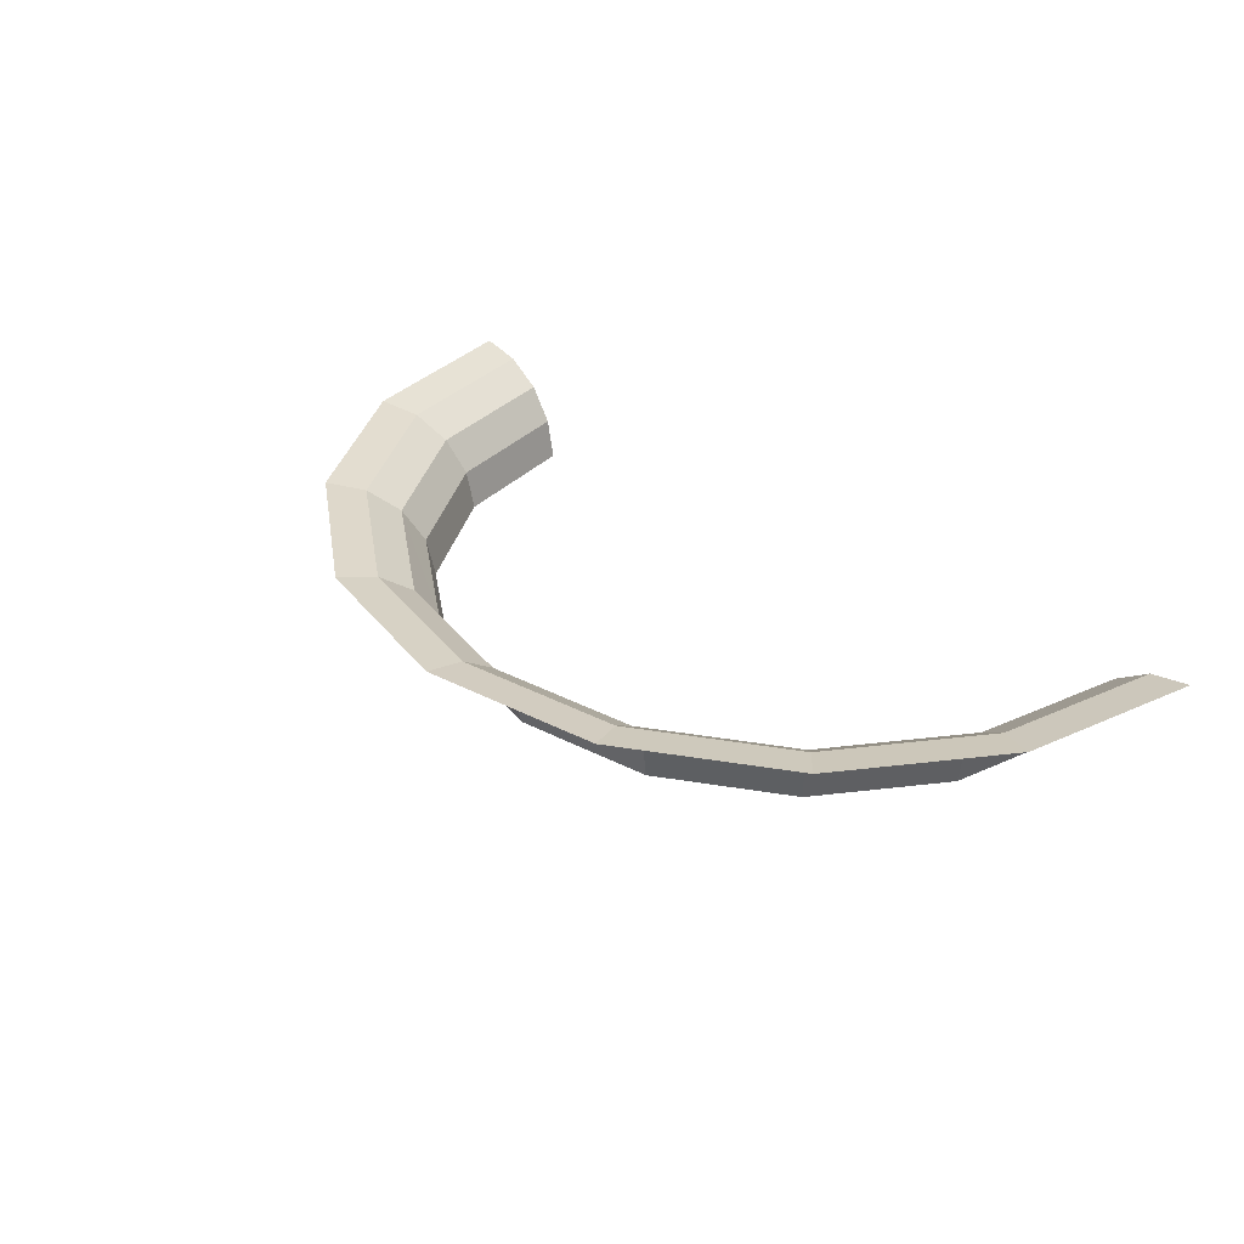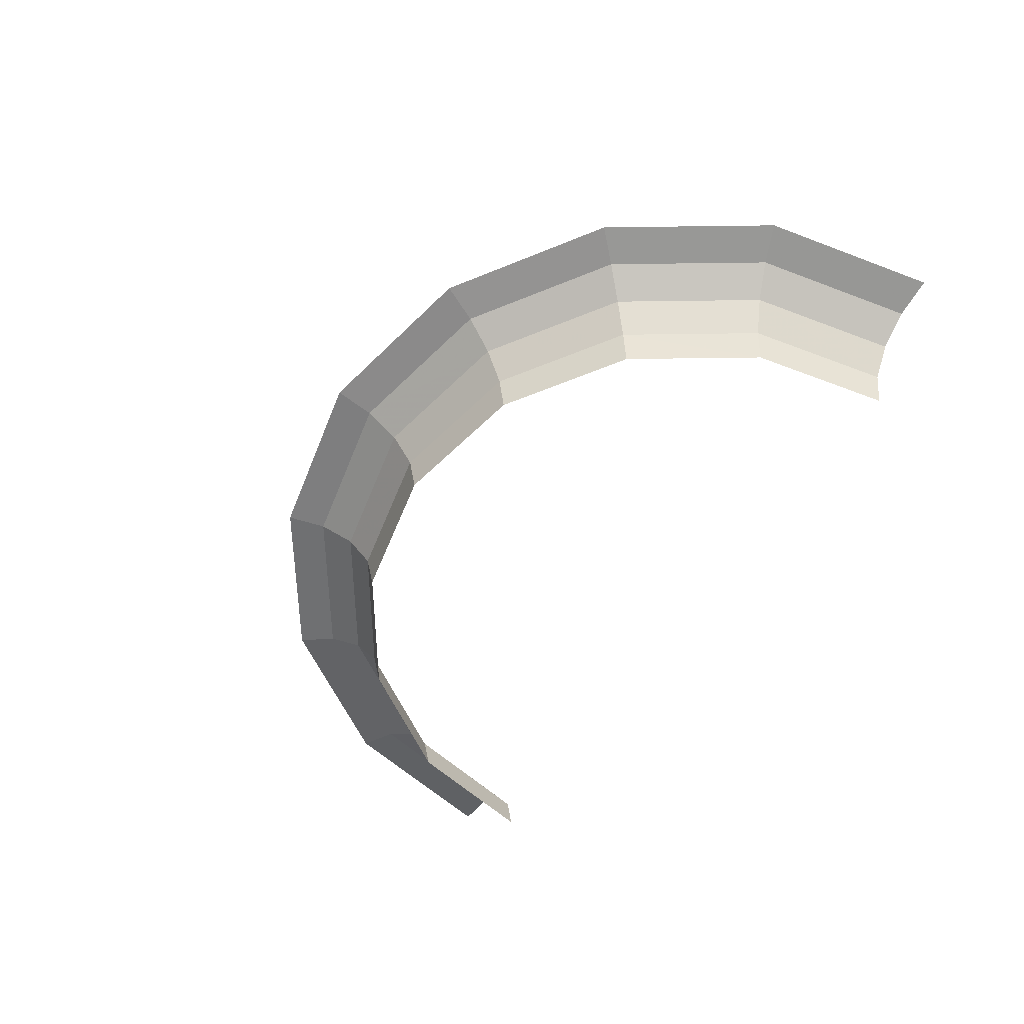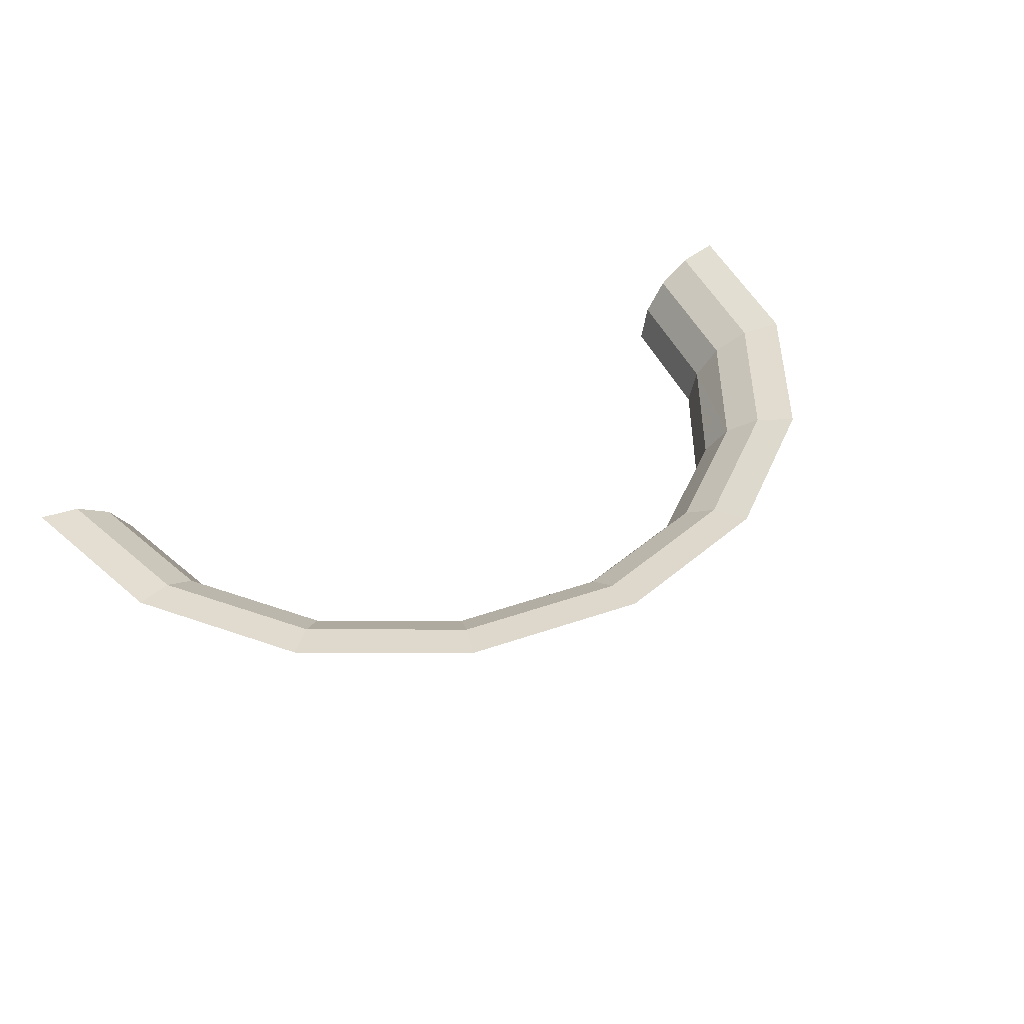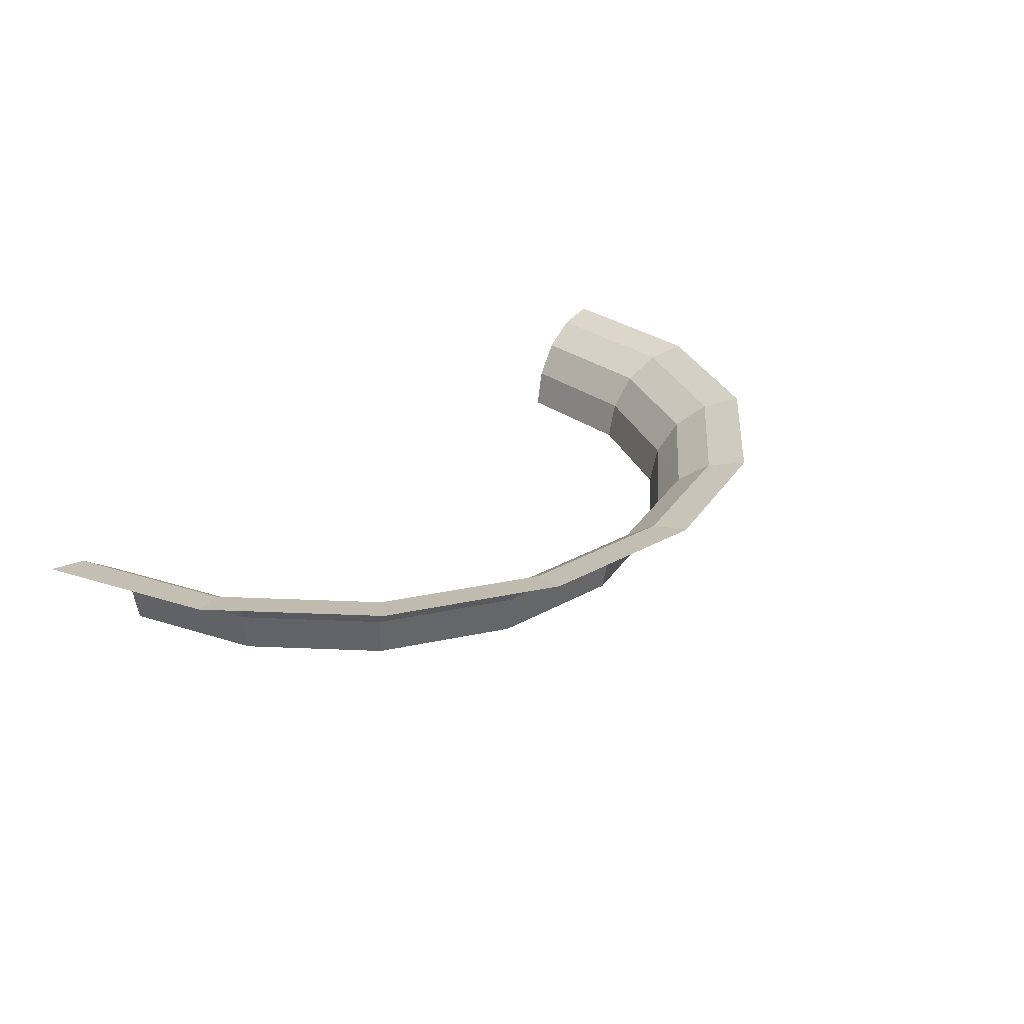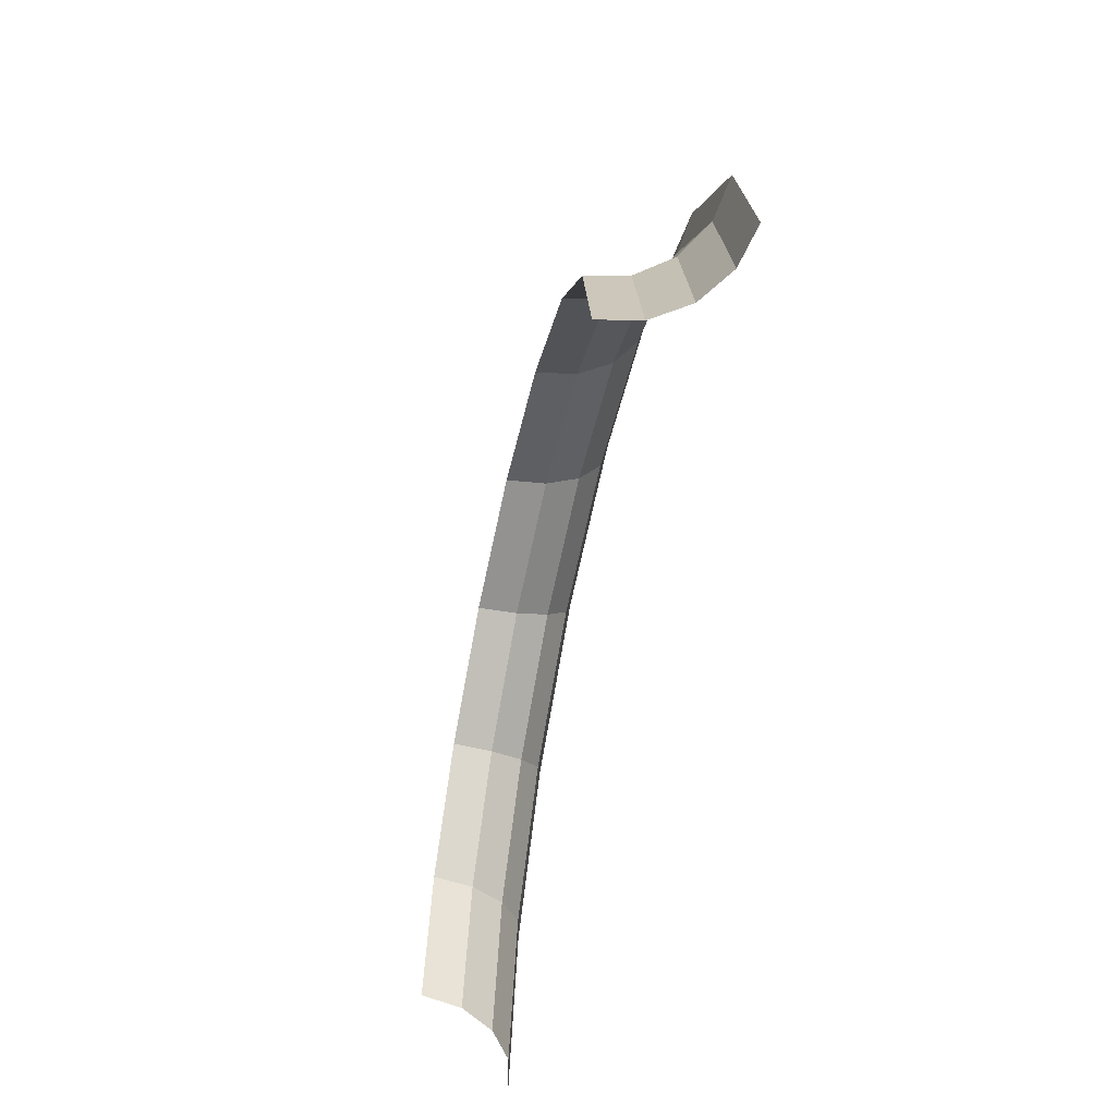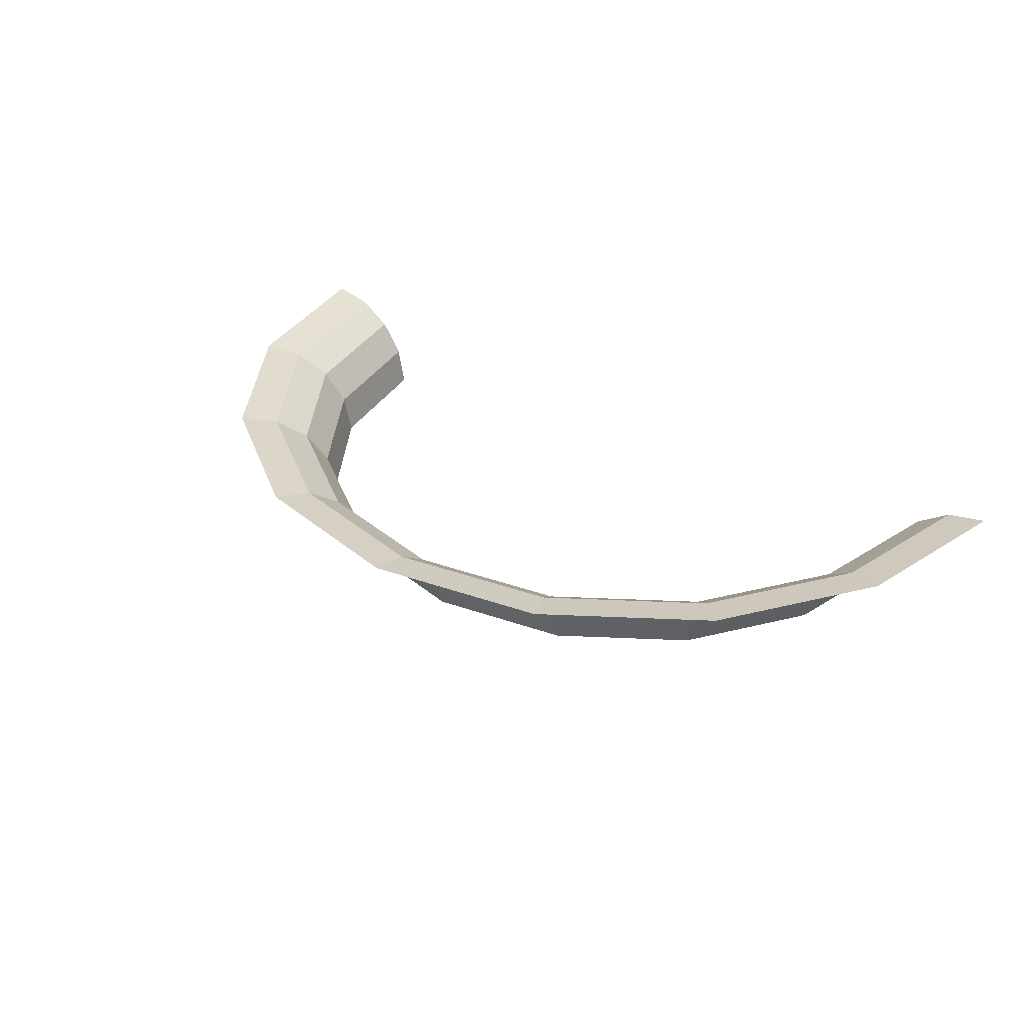
<metadata>
{"format":"obj","ext":"obj","renderer":"f3d","projection":"perspective","resolution":1024,"background":"white","views":[{"elev":33.1,"azim":46.8,"up":"+Y"},{"elev":-57.0,"azim":57.0,"up":"+Y"},{"elev":43.6,"azim":-33.6,"up":"+Y"},{"elev":27.5,"azim":-52.4,"up":"+Y"},{"elev":-57.7,"azim":77.6,"up":"+Z"},{"elev":33.5,"azim":37.3,"up":"+Y"}]}
</metadata>
<code>
v 0.03871 0 0
v 0.03576 0 0.01482
v 0.03656 0.00432 0.01515
v 0.03957 0.00432 0
v 0.03957 0.00432 0
v 0.03656 0.00432 0.01515
v 0.03882 0.007985 0.01608
v 0.04201 0.007985 0
v 0.04201 0.007985 0
v 0.03882 0.007985 0.01608
v 0.0422 0.01043 0.01748
v 0.04568 0.01043 0
v 0.04568 0.01043 0
v 0.0422 0.01043 0.01748
v 0.04619 0.01129 0.01913
v 0.05 0.01129 0
v 0.03576 0 0.01482
v 0.02737 0 0.02737
v 0.02798 0.00432 0.02798
v 0.03656 0.00432 0.01515
v 0.03656 0.00432 0.01515
v 0.02798 0.00432 0.02798
v 0.02971 0.007985 0.02971
v 0.03882 0.007985 0.01608
v 0.03882 0.007985 0.01608
v 0.02971 0.007985 0.02971
v 0.0323 0.01043 0.0323
v 0.0422 0.01043 0.01748
v 0.0422 0.01043 0.01748
v 0.0323 0.01043 0.0323
v 0.03535 0.01129 0.03535
v 0.04619 0.01129 0.01913
v 0.02737 0 0.02737
v 0.01482 0 0.03576
v 0.01515 0.00432 0.03656
v 0.02798 0.00432 0.02798
v 0.02798 0.00432 0.02798
v 0.01515 0.00432 0.03656
v 0.01608 0.007985 0.03882
v 0.02971 0.007985 0.02971
v 0.02971 0.007985 0.02971
v 0.01608 0.007985 0.03882
v 0.01748 0.01043 0.0422
v 0.0323 0.01043 0.0323
v 0.0323 0.01043 0.0323
v 0.01748 0.01043 0.0422
v 0.01913 0.01129 0.04619
v 0.03535 0.01129 0.03535
v 0.01482 0 0.03576
v 0 0 0.03871
v 0 0.00432 0.03957
v 0.01515 0.00432 0.03656
v 0.01515 0.00432 0.03656
v 0 0.00432 0.03957
v 0 0.007985 0.04201
v 0.01608 0.007985 0.03882
v 0.01608 0.007985 0.03882
v 0 0.007985 0.04201
v 0 0.01043 0.04568
v 0.01748 0.01043 0.0422
v 0.01748 0.01043 0.0422
v 0 0.01043 0.04568
v 0 0.01129 0.05
v 0.01913 0.01129 0.04619
v 0 0 0.03871
v -0.01482 0 0.03576
v -0.01515 0.00432 0.03656
v 0 0.00432 0.03957
v 0 0.00432 0.03957
v -0.01515 0.00432 0.03656
v -0.01608 0.007985 0.03882
v 0 0.007985 0.04201
v 0 0.007985 0.04201
v -0.01608 0.007985 0.03882
v -0.01748 0.01043 0.0422
v 0 0.01043 0.04568
v 0 0.01043 0.04568
v -0.01748 0.01043 0.0422
v -0.01913 0.01129 0.04619
v 0 0.01129 0.05
v -0.01482 0 0.03576
v -0.02737 0 0.02737
v -0.02798 0.00432 0.02798
v -0.01515 0.00432 0.03656
v -0.01515 0.00432 0.03656
v -0.02798 0.00432 0.02798
v -0.02971 0.007985 0.02971
v -0.01608 0.007985 0.03882
v -0.01608 0.007985 0.03882
v -0.02971 0.007985 0.02971
v -0.0323 0.01043 0.0323
v -0.01748 0.01043 0.0422
v -0.01748 0.01043 0.0422
v -0.0323 0.01043 0.0323
v -0.03535 0.01129 0.03535
v -0.01913 0.01129 0.04619
v -0.02737 0 0.02737
v -0.03576 0 0.01482
v -0.03656 0.00432 0.01515
v -0.02798 0.00432 0.02798
v -0.02798 0.00432 0.02798
v -0.03656 0.00432 0.01515
v -0.03882 0.007985 0.01608
v -0.02971 0.007985 0.02971
v -0.02971 0.007985 0.02971
v -0.03882 0.007985 0.01608
v -0.0422 0.01043 0.01748
v -0.0323 0.01043 0.0323
v -0.0323 0.01043 0.0323
v -0.0422 0.01043 0.01748
v -0.04619 0.01129 0.01913
v -0.03535 0.01129 0.03535
v -0.03576 0 0.01482
v -0.03871 0 0
v -0.03957 0.00432 0
v -0.03656 0.00432 0.01515
v -0.03656 0.00432 0.01515
v -0.03957 0.00432 0
v -0.04201 0.007985 0
v -0.03882 0.007985 0.01608
v -0.03882 0.007985 0.01608
v -0.04201 0.007985 0
v -0.04568 0.01043 0
v -0.0422 0.01043 0.01748
v -0.0422 0.01043 0.01748
v -0.04568 0.01043 0
v -0.05 0.01129 0
v -0.04619 0.01129 0.01913
g mesh51253
f 1 2 3
f 3 4 1
f 5 6 7
f 7 8 5
f 9 10 11
f 11 12 9
f 13 14 15
f 15 16 13
f 17 18 19
f 19 20 17
f 21 22 23
f 23 24 21
f 25 26 27
f 27 28 25
f 29 30 31
f 31 32 29
f 33 34 35
f 35 36 33
f 37 38 39
f 39 40 37
f 41 42 43
f 43 44 41
f 45 46 47
f 47 48 45
f 49 50 51
f 51 52 49
f 53 54 55
f 55 56 53
f 57 58 59
f 59 60 57
f 61 62 63
f 63 64 61
f 65 66 67
f 67 68 65
f 69 70 71
f 71 72 69
f 73 74 75
f 75 76 73
f 77 78 79
f 79 80 77
f 81 82 83
f 83 84 81
f 85 86 87
f 87 88 85
f 89 90 91
f 91 92 89
f 93 94 95
f 95 96 93
f 97 98 99
f 99 100 97
f 101 102 103
f 103 104 101
f 105 106 107
f 107 108 105
f 109 110 111
f 111 112 109
f 113 114 115
f 115 116 113
f 117 118 119
f 119 120 117
f 121 122 123
f 123 124 121
f 125 126 127
f 127 128 125

</code>
